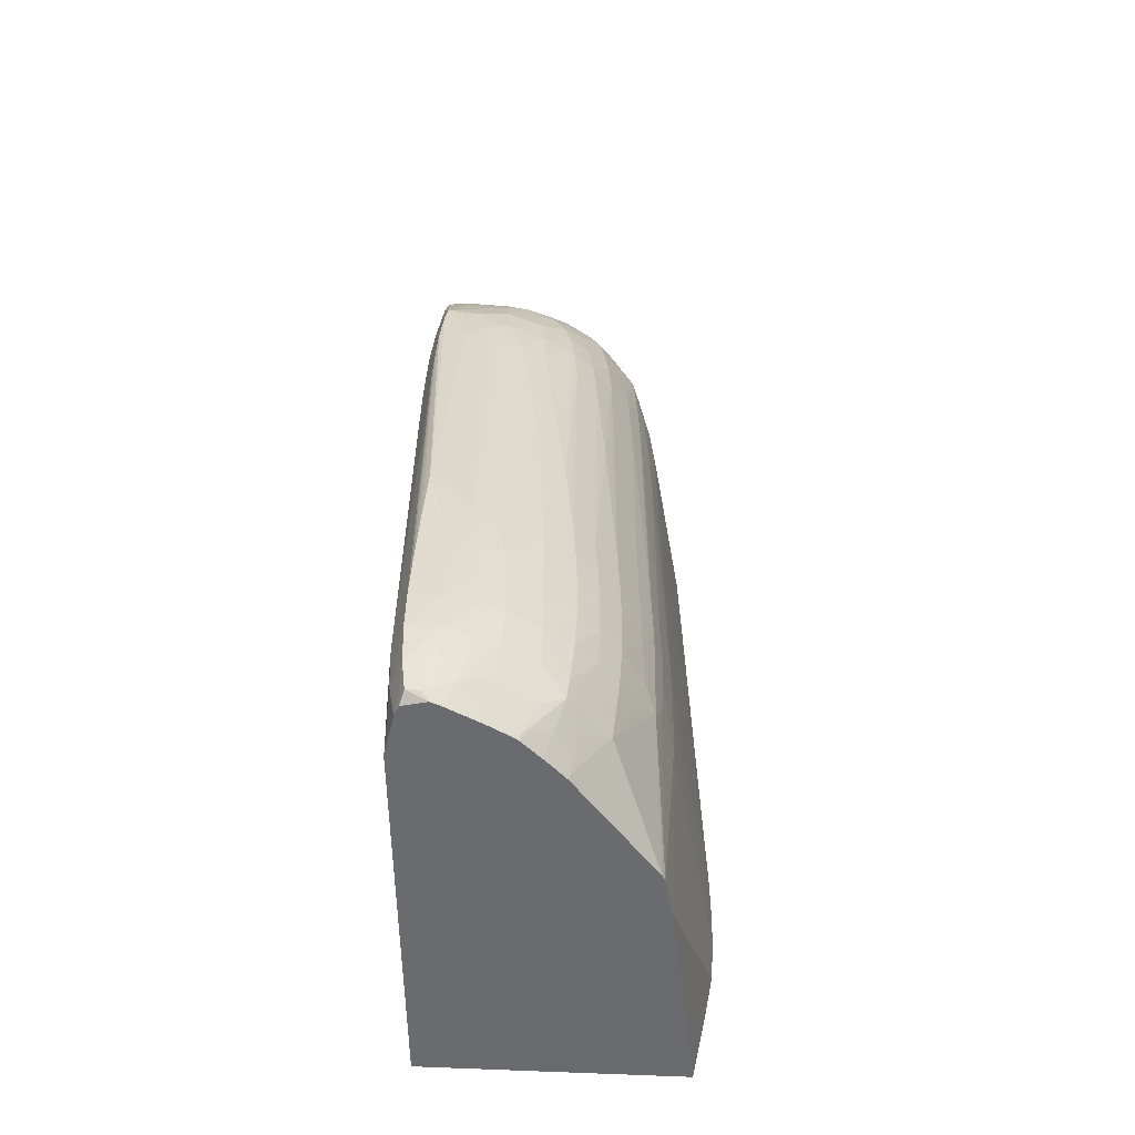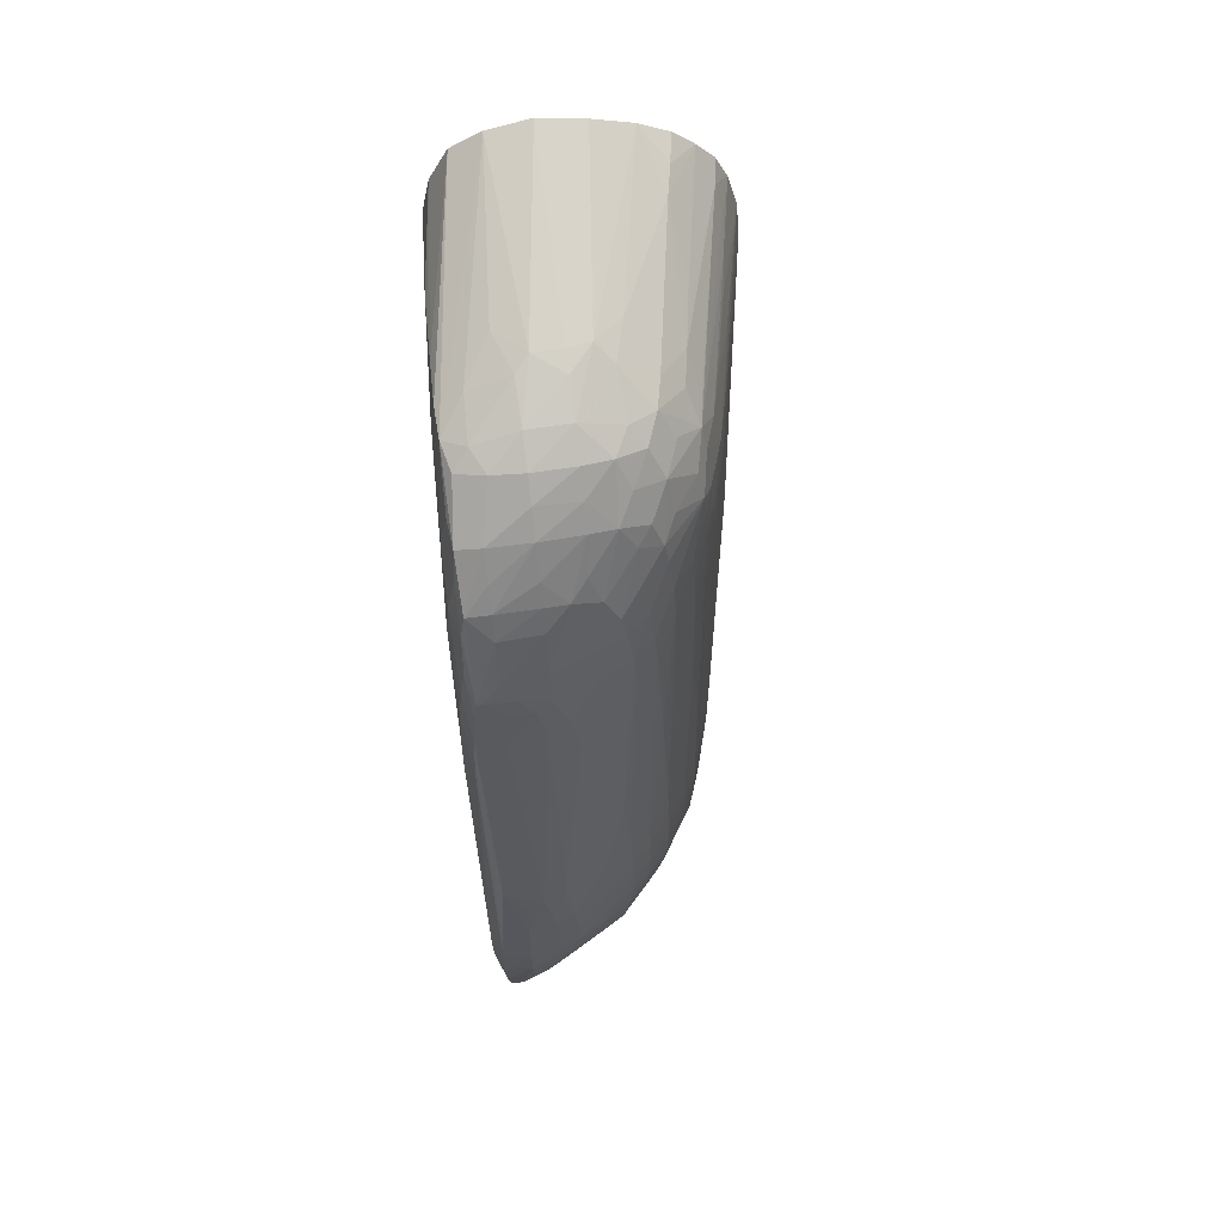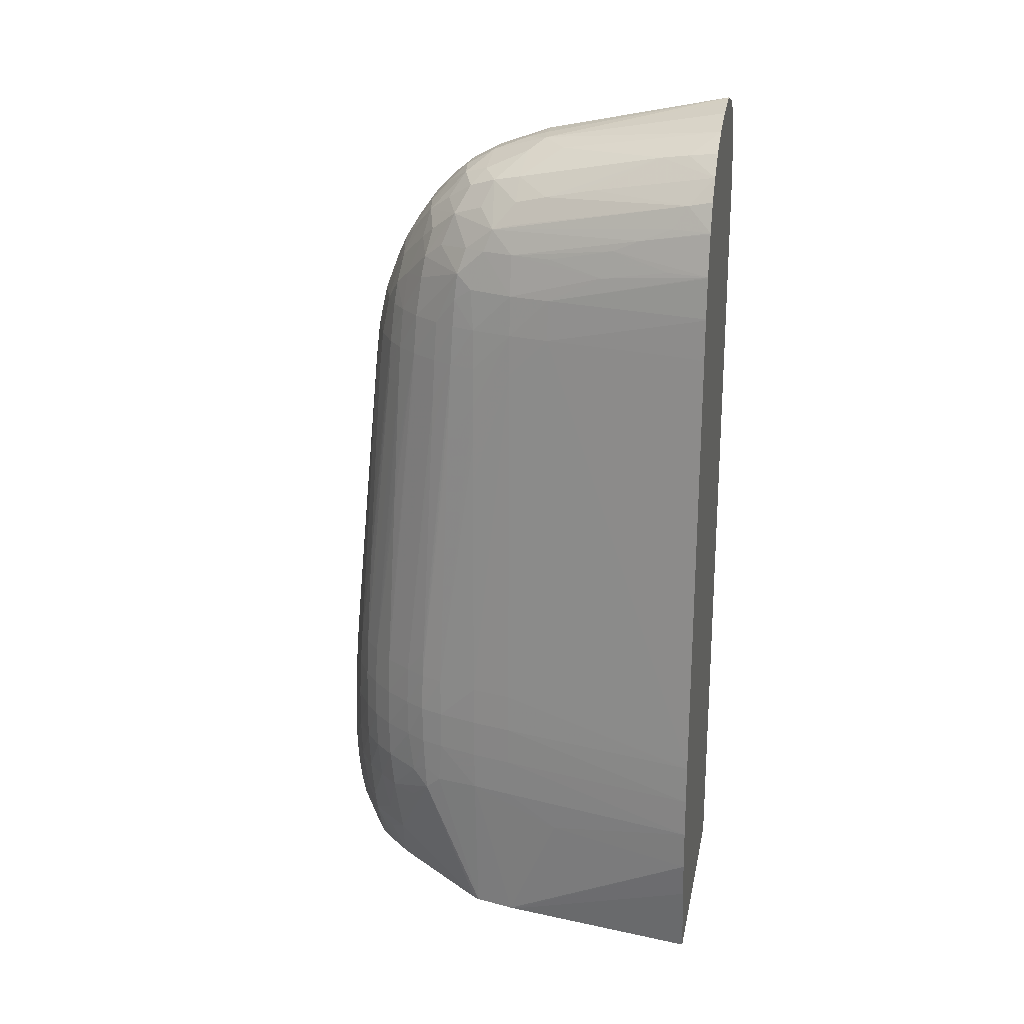
<metadata>
{"format":"obj","ext":"obj","renderer":"f3d","projection":"perspective","resolution":1024,"background":"white","views":[{"elev":-53.4,"azim":-3.3,"up":"+Y"},{"elev":64.6,"azim":-7.9,"up":"+Y"},{"elev":21.6,"azim":100.9,"up":"+Y"}]}
</metadata>
<code>
v -0.03812 -0.02846 0.02271
v -0.03924 -0.02846 0.0226
v -0.03925 -0.03004 0.02261
v -0.03812 -0.03004 0.0227
v -0.03691 -0.02846 0.02244
v -0.03694 -0.02688 0.02242
v -0.03705 -0.0253 0.02239
v -0.03812 -0.02688 0.02264
v -0.03891 -0.02133 0.02233
v -0.03905 -0.02373 0.02242
v -0.03919 -0.02688 0.02255
v -0.03958 -0.02688 0.02154
v -0.03963 -0.02846 0.02154
v -0.03928 -0.01269 0.02112
v -0.03964 -0.03004 0.02154
v -0.03957 -0.03161 0.02154
v -0.03918 -0.03161 0.02254
v -0.03856 -0.03275 0.02243
v -0.03807 -0.03157 0.02252
v -0.03725 -0.03102 0.02236
v -0.03707 -0.03004 0.02241
v -0.03613 -0.02846 0.02221
v -0.03615 -0.02688 0.02222
v -0.03627 -0.0253 0.02219
v -0.0372 -0.02409 0.02235
v -0.03812 -0.0253 0.02255
v -0.03888 -0.02133 0.02233
v -0.03896 -0.02215 0.02236
v -0.03812 -0.009533 0.0211
v -0.03903 -0.007956 0.02084
v -0.03917 -0.009533 0.02096
v -0.03913 -0.0253 0.02248
v -0.03923 -0.01111 0.02104
v -0.03963 -0.01269 0.01996
v -0.03965 -0.01427 0.01996
v -0.03951 -0.009533 0.01996
v -0.03958 -0.01111 0.01996
v -0.03965 -0.01584 0.01996
v -0.03964 -0.01899 0.01996
v -0.03963 -0.02688 0.01996
v -0.03962 -0.03301 0.01996
v -0.03962 -0.03301 0.02014
v -0.03934 -0.03301 0.02162
v -0.03929 -0.03301 0.02176
v -0.03905 -0.03275 0.02243
v -0.0383 -0.03301 0.02223
v -0.03751 -0.03207 0.02226
v -0.03628 -0.03004 0.02211
v -0.03496 -0.02846 0.02162
v -0.03496 -0.02688 0.02167
v -0.03496 -0.0253 0.02165
v -0.03496 -0.02373 0.02158
v -0.03496 -0.02215 0.02146
v -0.03654 -0.02215 0.02203
v -0.03662 -0.02363 0.02218
v -0.0374 -0.02304 0.02232
v -0.03801 -0.02363 0.02242
v -0.03776 -0.02215 0.02228
v -0.03812 -0.01111 0.02125
v -0.03704 -0.008334 0.02082
v -0.03816 -0.007866 0.02087
v -0.03892 -0.007135 0.02076
v -0.0392 -0.006515 0.01998
v -0.03938 -0.007956 0.01996
v -0.03955 -0.006376 0.01838
v -0.03942 -0.0048 0.01838
v -0.03954 -0.009533 0.01838
v -0.03952 -0.03004 0.01838
v -0.03931 -0.03301 0.01541
v -0.03919 -0.03301 0.022
v -0.03796 -0.03301 0.02209
v -0.03648 -0.03301 0.02136
v -0.03597 -0.03301 0.02108
v -0.03553 -0.03278 0.02091
v -0.03665 -0.03157 0.02195
v -0.03496 -0.03004 0.02141
v -0.03406 -0.03004 0.02084
v -0.03391 -0.02846 0.02094
v -0.03383 -0.02688 0.02099
v -0.03381 -0.0253 0.021
v -0.03385 -0.02373 0.02097
v -0.03393 -0.02215 0.02091
v -0.03403 -0.02057 0.02084
v -0.03412 -0.01935 0.02078
v -0.03419 -0.0183 0.02074
v -0.03427 -0.01742 0.0207
v -0.03442 -0.01584 0.02062
v -0.03506 -0.01742 0.02106
v -0.03521 -0.01584 0.02099
v -0.03537 -0.01427 0.02091
v -0.03554 -0.01269 0.02084
v -0.03567 -0.01151 0.02078
v -0.0358 -0.01046 0.02073
v -0.03654 -0.02057 0.02189
v -0.03654 -0.01899 0.02174
v -0.03676 -0.009533 0.02089
v -0.03597 -0.009533 0.02069
v -0.03653 -0.007866 0.02062
v -0.03766 -0.007284 0.02073
v -0.03871 -0.007135 0.02076
v -0.03816 -0.006515 0.0205
v -0.03812 -0.0048 0.01976
v -0.03897 -0.003937 0.01922
v -0.03913 -0.0048 0.01944
v -0.03937 -0.003223 0.0168
v -0.03933 -0.003223 0.01523
v -0.03912 -0.003337 0.0183
v -0.03901 -0.002312 0.01772
v -0.03944 -0.007956 0.0168
v -0.03932 -0.01111 0.01523
v -0.03875 -0.02688 0.007338
v -0.03895 -0.03301 0.01038
v -0.03878 -0.003223 0.007338
v -0.03867 -0.003181 0.005806
v -0.0356 -0.03301 0.02086
v -0.03416 -0.03085 0.02076
v -0.03498 -0.03147 0.02105
v -0.03312 -0.02846 0.02022
v -0.03304 -0.02688 0.02034
v -0.03303 -0.0253 0.02037
v -0.03306 -0.02373 0.02035
v -0.03314 -0.02215 0.0203
v -0.03286 -0.009533 0.01893
v -0.03365 -0.009533 0.01955
v -0.03375 -0.007956 0.01946
v -0.03458 -0.01427 0.02055
v -0.03496 -0.009533 0.02028
v -0.03475 -0.01269 0.02048
v -0.03496 -0.007956 0.02011
v -0.03496 -0.006376 0.01979
v -0.03654 -0.006376 0.0203
v -0.03654 -0.0048 0.01969
v -0.03654 -0.003895 0.01924
v -0.03812 -0.003864 0.01927
v -0.03812 -0.003074 0.01866
v -0.03812 -0.002142 0.01787
v -0.03911 -0.002024 0.0168
v -0.03902 -0.0007143 0.01483
v -0.03906 -0.0006346 0.01365
v -0.03922 -0.001646 0.01365
v -0.03911 -0.001646 0.01207
v -0.039 -0.001646 0.01049
v -0.03772 -0.0007212 0.01621
v -0.03877 -0.0009603 0.01588
v -0.03863 -0.03301 0.005806
v -0.03866 -0.009533 0.005806
v -0.03867 -0.001646 0.005806
v -0.0348 -0.03301 0.02013
v -0.03447 -0.0319 0.02047
v -0.03394 -0.03279 0.01942
v -0.03372 -0.03147 0.01995
v -0.03261 -0.03076 0.01915
v -0.03315 -0.03015 0.01987
v -0.03237 -0.02846 0.01943
v -0.03226 -0.02688 0.01956
v -0.03224 -0.0253 0.01958
v -0.03225 -0.02373 0.01956
v -0.03229 -0.02215 0.01951
v -0.03235 -0.02057 0.01943
v -0.03259 -0.01493 0.01918
v -0.03264 -0.01387 0.01913
v -0.0327 -0.01269 0.01908
v -0.03278 -0.01111 0.019
v -0.03218 -0.007956 0.01807
v -0.03297 -0.007956 0.01885
v -0.03317 -0.006376 0.01875
v -0.03396 -0.006376 0.01931
v -0.03412 -0.005489 0.0192
v -0.03508 -0.004897 0.01935
v -0.03569 -0.003978 0.01919
v -0.03654 -0.003105 0.01874
v -0.03654 -0.002021 0.01796
v -0.03654 -0.001231 0.01715
v -0.03819 -0.0004786 0.0153
v -0.03812 -1.775e-05 0.01365
v -0.03654 0.002034 0.005806
v -0.03767 0.001361 0.005806
v -0.03901 -0.0006588 0.01207
v -0.03895 -0.0007454 0.01049
v -0.03892 -0.0008182 0.009515
v -0.03654 -0.0005964 0.01636
v -0.03654 -7.35e-06 0.01523
v -0.02894 -0.03301 0.005806
v -0.03837 -6.626e-05 0.005806
v -0.03434 -0.03301 0.01968
v -0.03401 -0.03301 0.01934
v -0.03193 -0.03301 0.0168
v -0.03082 -0.03301 0.01543
v -0.03102 -0.02765 0.01759
v -0.03168 -0.02846 0.01838
v -0.0325 -0.02971 0.01928
v -0.03138 -0.02703 0.01825
v -0.03145 -0.0253 0.01848
v -0.03146 -0.02373 0.01851
v -0.0315 -0.02215 0.01846
v -0.03134 -0.009533 0.0171
v -0.03212 -0.009533 0.01814
v -0.03139 -0.007956 0.01703
v -0.03147 -0.006376 0.01694
v -0.03226 -0.006376 0.01796
v -0.03243 -0.0048 0.01776
v -0.03351 -0.004897 0.01859
v -0.03344 -0.003341 0.0179
v -0.03464 -0.004436 0.01903
v -0.03508 -0.003362 0.01866
v -0.03496 -0.002128 0.01784
v -0.03496 -0.001338 0.01713
v -0.03496 -0.000593 0.01634
v -0.03657 0.0005297 0.01363
v -0.03713 0.0006683 0.01207
v -0.03606 0.0007896 0.0131
v -0.03496 0.002387 0.005806
v -0.03496 3.77e-05 0.01523
v -0.03496 0.0005609 0.01388
v -0.02832 -0.03004 0.005806
v -0.03027 -0.03301 0.01347
v -0.0307 -0.03301 0.01522
v -0.03075 -0.02703 0.01696
v -0.031 -0.0266 0.01764
v -0.03097 -0.0253 0.0177
v -0.03095 -0.02373 0.01772
v -0.03097 -0.02215 0.01767
v -0.031 -0.02101 0.01762
v -0.03103 -0.01996 0.01757
v -0.03129 -0.01111 0.01717
v -0.0309 -0.007956 0.01624
v -0.03094 -0.006376 0.01615
v -0.03099 -0.005274 0.01607
v -0.03105 -0.004224 0.01596
v -0.03257 -0.003944 0.01762
v -0.03295 -0.00289 0.01738
v -0.03399 -0.002312 0.01768
v -0.0339 -0.0007143 0.01618
v -0.03496 0.0007862 0.0131
v -0.03456 0.002307 0.005806
v -0.03412 0.0007411 0.01294
v -0.03338 -0.0004336 0.01523
v -0.03351 0.0003184 0.01354
v -0.02805 -0.0286 0.005806
v -0.0303 -0.03301 0.01365
v -0.02804 -0.02852 0.005806
v -0.03018 -0.02688 0.01523
v -0.03062 -0.0253 0.0168
v -0.03059 -0.02373 0.0168
v -0.03062 -0.02215 0.0168
v -0.03083 -0.01111 0.01638
v -0.03086 -0.009533 0.01631
v -0.03048 -0.007956 0.01523
v -0.03055 -0.006376 0.01523
v -0.03073 -0.004768 0.01535
v -0.03084 -0.003223 0.01485
v -0.03124 -0.003223 0.01564
v -0.03212 -0.003341 0.01683
v -0.03234 -0.002086 0.01632
v -0.03342 -0.001674 0.01678
v -0.03285 -0.001037 0.01576
v -0.03328 0.002044 0.005806
v -0.03308 0.0005401 0.01207
v -0.03181 0.001576 0.005806
v -0.03242 -0.0006934 0.01471
v -0.03217 -0.0004786 0.01365
v -0.02938 -0.02809 0.01155
v -0.0279 -0.02688 0.005806
v -0.0298 -0.02688 0.01365
v -0.03013 -0.0253 0.01523
v -0.0301 -0.02373 0.01523
v -0.03012 -0.02215 0.01523
v -0.03019 -0.01899 0.01523
v -0.03034 -0.01269 0.01523
v -0.03038 -0.01111 0.01523
v -0.03043 -0.009533 0.01523
v -0.03004 -0.006376 0.01365
v -0.03014 -0.0048 0.01365
v -0.03043 -0.003223 0.01365
v -0.03098 -0.002364 0.01451
v -0.03185 -0.001698 0.01514
v -0.03112 0.000658 0.007956
v -0.03072 0.0009698 0.005806
v -0.0309 0.0008174 0.006905
v -0.03139 -0.001338 0.01365
v -0.03116 -0.001047 0.01244
v -0.02786 -0.0253 0.005806
v -0.02974 -0.0253 0.01365
v -0.02972 -0.02373 0.01365
v -0.02973 -0.02215 0.01365
v -0.02994 -0.01111 0.01365
v -0.02997 -0.009533 0.01365
v -0.03 -0.007956 0.01365
v -0.02966 -0.006376 0.01207
v -0.02974 -0.0048 0.01207
v -0.02938 -0.003708 0.009967
v -0.03002 -0.003223 0.01207
v -0.02949 -0.002655 0.009532
v -0.02934 -0.002177 0.008481
v -0.03084 -0.002128 0.01365
v -0.02921 -0.00165 0.007282
v -0.0294 -0.0007836 0.006718
v -0.02991 0.0002006 0.005806
v -0.03099 -0.0008182 0.01138
v -0.03083 -0.0006346 0.01049
v -0.0307 0.0009594 0.005806
v -0.02786 -0.02373 0.005806
v -0.02795 -0.02373 0.006188
v -0.02894 -0.006376 0.008916
v -0.02828 -0.004845 0.005806
v -0.02829 -0.0048 0.005806
v -0.02842 -0.003265 0.005806
v -0.02842 -0.003223 0.005806
v -0.02881 -0.003223 0.007338
v -0.02923 -0.003199 0.008971
v -0.02879 -0.001688 0.005806
v -0.0288 -0.001646 0.005806
v -0.02926 -0.0005895 0.005806
v -0.02824 -0.006421 0.005806
v -0.02859 -0.006376 0.007338
v -0.02824 -0.006376 0.005806
f 1 2 3
f 1 3 4
f 1 4 5
f 1 5 6
f 1 6 7
f 1 7 8
f 1 8 9
f 1 9 10
f 1 10 11
f 1 11 2
f 2 12 13
f 2 13 3
f 2 11 14
f 2 14 12
f 3 13 15
f 3 15 16
f 3 16 17
f 3 17 4
f 4 17 18
f 4 18 19
f 4 19 20
f 4 20 21
f 4 21 5
f 5 21 22
f 5 22 23
f 5 23 6
f 6 23 24
f 6 24 7
f 7 24 25
f 7 25 8
f 8 25 26
f 8 26 27
f 8 27 9
f 9 28 10
f 9 27 29
f 9 29 30
f 9 30 31
f 9 31 28
f 10 32 11
f 10 28 31
f 10 31 33
f 10 33 32
f 11 32 33
f 11 33 14
f 12 14 13
f 13 14 34
f 13 34 35
f 13 35 15
f 14 33 36
f 14 36 37
f 14 37 34
f 15 35 38
f 15 38 39
f 15 39 40
f 15 40 41
f 15 41 42
f 15 42 16
f 16 42 43
f 16 43 44
f 16 44 17
f 17 44 45
f 17 45 18
f 18 45 46
f 18 46 47
f 18 47 19
f 19 47 20
f 20 48 21
f 20 47 48
f 21 48 22
f 22 48 49
f 22 49 50
f 22 50 23
f 23 50 51
f 23 51 24
f 24 51 52
f 24 52 53
f 24 53 54
f 24 54 55
f 24 55 25
f 25 55 56
f 25 56 26
f 26 56 57
f 26 57 27
f 27 57 56
f 27 56 58
f 27 58 59
f 27 59 29
f 29 60 61
f 29 61 62
f 29 62 30
f 29 59 58
f 29 58 56
f 29 56 60
f 30 62 63
f 30 63 64
f 30 64 31
f 31 64 36
f 31 36 33
f 34 37 65
f 34 65 35
f 35 65 38
f 36 64 66
f 36 66 65
f 36 65 37
f 38 65 67
f 38 67 39
f 39 67 40
f 40 68 41
f 40 67 68
f 41 69 112
f 41 112 145
f 41 145 183
f 41 183 216
f 41 216 240
f 41 240 217
f 41 217 188
f 41 188 187
f 41 187 186
f 41 186 185
f 41 185 148
f 41 148 115
f 41 115 73
f 41 73 72
f 41 72 71
f 41 71 46
f 41 46 70
f 41 70 44
f 41 44 43
f 41 43 42
f 41 68 69
f 44 70 45
f 45 70 46
f 46 71 47
f 47 71 72
f 47 72 73
f 47 73 74
f 47 74 75
f 47 75 48
f 48 75 76
f 48 76 49
f 49 76 77
f 49 77 78
f 49 78 79
f 49 79 50
f 50 79 80
f 50 80 51
f 51 80 81
f 51 81 52
f 52 81 82
f 52 82 53
f 53 82 83
f 53 83 84
f 53 84 85
f 53 85 86
f 53 86 87
f 53 87 88
f 53 88 89
f 53 89 90
f 53 90 91
f 53 91 92
f 53 92 54
f 54 92 93
f 54 93 94
f 54 94 56
f 54 56 55
f 56 94 95
f 56 95 96
f 56 96 60
f 60 96 97
f 60 97 98
f 60 98 99
f 60 99 61
f 61 99 100
f 61 100 62
f 62 100 101
f 62 101 102
f 62 102 103
f 62 103 104
f 62 104 63
f 63 104 66
f 63 66 64
f 65 66 105
f 65 105 106
f 65 106 109
f 65 109 67
f 66 104 107
f 66 107 108
f 66 108 105
f 67 109 110
f 67 110 68
f 68 111 112
f 68 112 69
f 68 110 113
f 68 113 114
f 68 114 111
f 73 115 74
f 74 115 116
f 74 116 117
f 74 117 75
f 75 117 116
f 75 116 76
f 76 116 77
f 77 116 118
f 77 118 78
f 78 118 119
f 78 119 79
f 79 119 120
f 79 120 80
f 80 120 121
f 80 121 81
f 81 121 82
f 82 121 122
f 82 122 123
f 82 123 124
f 82 124 83
f 83 124 84
f 84 124 85
f 85 124 125
f 85 125 86
f 86 125 87
f 87 126 89
f 87 89 88
f 87 125 127
f 87 127 126
f 89 126 128
f 89 128 90
f 90 128 127
f 90 127 91
f 91 127 92
f 92 127 93
f 93 127 129
f 93 129 97
f 93 97 95
f 93 95 94
f 95 97 96
f 97 129 98
f 98 129 130
f 98 130 131
f 98 131 99
f 99 101 100
f 99 131 101
f 101 131 132
f 101 132 102
f 102 132 133
f 102 133 134
f 102 134 103
f 103 134 135
f 103 135 136
f 103 136 108
f 103 108 107
f 103 107 104
f 105 108 137
f 105 137 138
f 105 138 139
f 105 139 140
f 105 140 106
f 106 140 141
f 106 141 142
f 106 142 109
f 108 136 143
f 108 143 144
f 108 144 138
f 108 138 137
f 109 142 113
f 109 113 110
f 111 145 112
f 111 114 146
f 111 146 145
f 113 142 114
f 114 142 147
f 114 147 184
f 114 184 177
f 114 177 176
f 114 176 212
f 114 212 235
f 114 235 257
f 114 257 259
f 114 259 278
f 114 278 301
f 114 301 298
f 114 298 313
f 114 313 312
f 114 312 311
f 114 311 308
f 114 308 307
f 114 307 306
f 114 306 305
f 114 305 316
f 114 316 314
f 114 314 302
f 114 302 282
f 114 282 263
f 114 263 241
f 114 241 239
f 114 239 215
f 114 215 183
f 114 183 145
f 114 145 146
f 115 148 149
f 115 149 116
f 116 149 150
f 116 150 151
f 116 151 152
f 116 152 153
f 116 153 118
f 118 153 154
f 118 154 155
f 118 155 119
f 119 156 120
f 119 155 156
f 120 156 157
f 120 157 121
f 121 157 158
f 121 158 122
f 122 158 159
f 122 159 160
f 122 160 161
f 122 161 162
f 122 162 163
f 122 163 123
f 123 163 164
f 123 164 165
f 123 165 124
f 124 165 125
f 125 129 127
f 125 165 166
f 125 166 167
f 125 167 129
f 126 127 128
f 129 167 130
f 130 167 168
f 130 168 169
f 130 169 131
f 131 169 170
f 131 170 132
f 132 170 133
f 133 170 171
f 133 171 134
f 134 171 172
f 134 172 135
f 135 172 136
f 136 172 173
f 136 173 143
f 138 144 174
f 138 174 175
f 138 175 176
f 138 176 177
f 138 177 139
f 139 177 178
f 139 178 140
f 140 178 179
f 140 179 180
f 140 180 141
f 141 180 142
f 142 180 147
f 143 173 181
f 143 181 182
f 143 182 174
f 143 174 144
f 147 180 184
f 148 185 149
f 149 185 150
f 150 185 186
f 150 186 187
f 150 187 188
f 150 188 152
f 150 152 151
f 152 189 190
f 152 190 191
f 152 191 153
f 152 188 189
f 153 191 154
f 154 191 190
f 154 190 189
f 154 189 192
f 154 192 155
f 155 192 193
f 155 193 156
f 156 193 194
f 156 194 157
f 157 194 195
f 157 195 158
f 158 195 196
f 158 196 197
f 158 197 164
f 158 164 159
f 159 164 160
f 160 164 161
f 161 164 162
f 162 164 163
f 164 197 198
f 164 198 199
f 164 199 200
f 164 200 165
f 165 200 166
f 166 200 201
f 166 201 202
f 166 202 168
f 166 168 167
f 168 202 203
f 168 203 204
f 168 204 169
f 169 204 170
f 170 204 205
f 170 205 206
f 170 206 171
f 171 206 172
f 172 206 207
f 172 207 173
f 173 207 208
f 173 208 181
f 174 182 209
f 174 209 175
f 175 209 210
f 175 210 176
f 176 210 211
f 176 211 212
f 177 184 178
f 178 184 179
f 179 184 180
f 181 208 213
f 181 213 182
f 182 213 214
f 182 214 211
f 182 211 209
f 183 215 216
f 188 217 189
f 189 218 219
f 189 219 192
f 189 217 218
f 192 219 220
f 192 220 193
f 193 220 221
f 193 221 194
f 194 221 222
f 194 222 195
f 195 222 223
f 195 223 224
f 195 224 225
f 195 225 196
f 196 225 226
f 196 226 198
f 196 198 197
f 198 226 227
f 198 227 228
f 198 228 199
f 199 228 229
f 199 229 200
f 200 229 201
f 201 229 230
f 201 230 202
f 202 230 203
f 203 230 231
f 203 231 232
f 203 232 204
f 204 232 205
f 205 232 206
f 206 232 207
f 207 233 208
f 207 232 233
f 208 233 213
f 209 211 210
f 211 214 234
f 211 234 212
f 212 234 236
f 212 236 235
f 213 233 237
f 213 237 238
f 213 238 236
f 213 236 214
f 214 236 234
f 215 239 216
f 216 239 241
f 216 241 240
f 217 240 242
f 217 242 218
f 218 242 243
f 218 243 219
f 219 243 220
f 220 243 244
f 220 244 221
f 221 244 245
f 221 245 222
f 222 245 246
f 222 246 247
f 222 247 226
f 222 226 223
f 223 226 224
f 224 226 225
f 226 247 248
f 226 248 249
f 226 249 227
f 227 249 228
f 228 249 250
f 228 250 229
f 229 250 251
f 229 251 252
f 229 252 253
f 229 253 230
f 230 253 254
f 230 254 231
f 231 254 232
f 232 254 255
f 232 255 233
f 233 255 256
f 233 256 237
f 235 236 257
f 236 238 258
f 236 258 259
f 236 259 257
f 237 256 260
f 237 260 238
f 238 260 261
f 238 261 258
f 240 241 262
f 240 262 242
f 241 263 262
f 242 262 264
f 242 264 283
f 242 283 265
f 242 265 243
f 243 265 266
f 243 266 244
f 244 266 267
f 244 267 245
f 245 267 268
f 245 268 269
f 245 269 270
f 245 270 271
f 245 271 246
f 246 271 248
f 246 248 247
f 248 271 272
f 248 272 249
f 249 272 273
f 249 273 250
f 250 273 251
f 251 273 274
f 251 274 275
f 251 275 252
f 252 275 254
f 252 254 253
f 254 276 260
f 254 260 256
f 254 256 255
f 254 275 276
f 258 261 277
f 258 277 259
f 259 277 279
f 259 279 278
f 260 276 275
f 260 275 280
f 260 280 261
f 261 280 281
f 261 281 277
f 262 263 264
f 263 282 283
f 263 283 264
f 265 283 266
f 266 283 284
f 266 284 267
f 267 284 285
f 267 285 286
f 267 286 287
f 267 287 288
f 267 288 268
f 268 288 269
f 269 288 272
f 269 272 270
f 270 272 271
f 272 288 289
f 272 289 290
f 272 290 273
f 273 290 291
f 273 291 274
f 274 291 292
f 274 292 293
f 274 293 294
f 274 294 275
f 275 295 280
f 275 294 296
f 275 296 297
f 275 297 295
f 277 298 279
f 277 281 299
f 277 299 300
f 277 300 298
f 278 279 301
f 279 298 301
f 280 295 281
f 281 295 297
f 281 297 299
f 282 302 303
f 282 303 284
f 282 284 283
f 284 303 285
f 285 303 302
f 285 302 286
f 286 289 287
f 286 302 289
f 287 289 288
f 289 304 305
f 289 305 306
f 289 306 290
f 289 302 304
f 290 306 307
f 290 307 308
f 290 308 291
f 291 308 309
f 291 309 310
f 291 310 292
f 292 310 293
f 293 310 309
f 293 309 308
f 293 308 294
f 294 311 312
f 294 312 296
f 294 308 311
f 296 312 297
f 297 312 313
f 297 313 298
f 297 298 300
f 297 300 299
f 302 314 315
f 302 315 304
f 304 315 305
f 305 315 316
f 314 316 315

</code>
